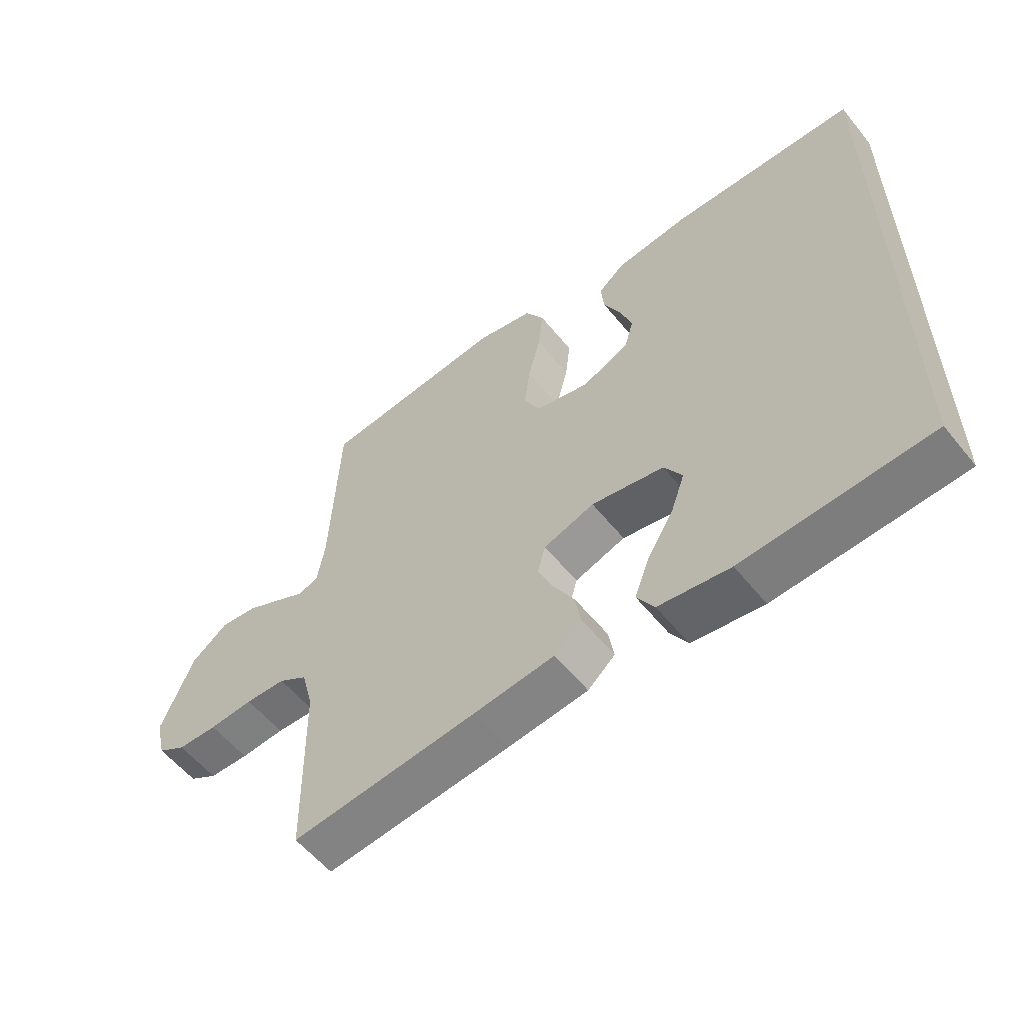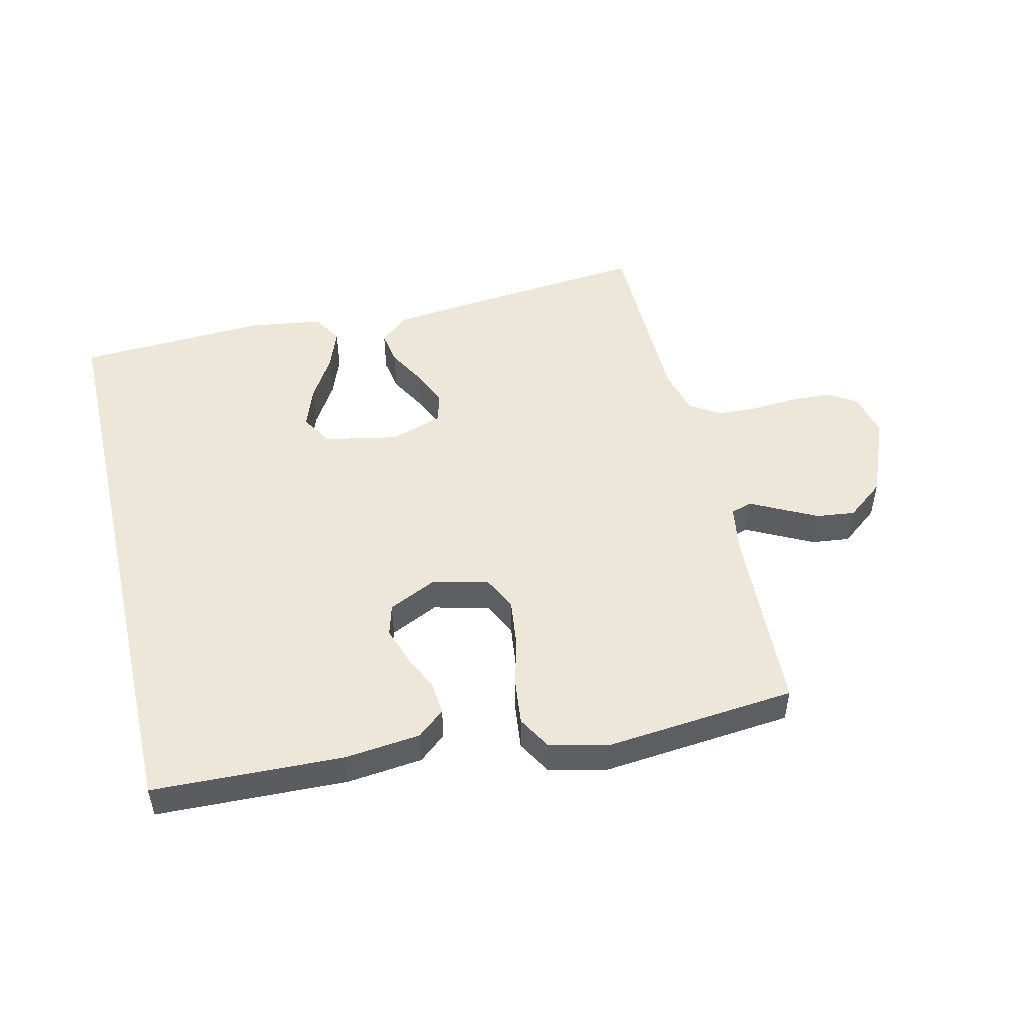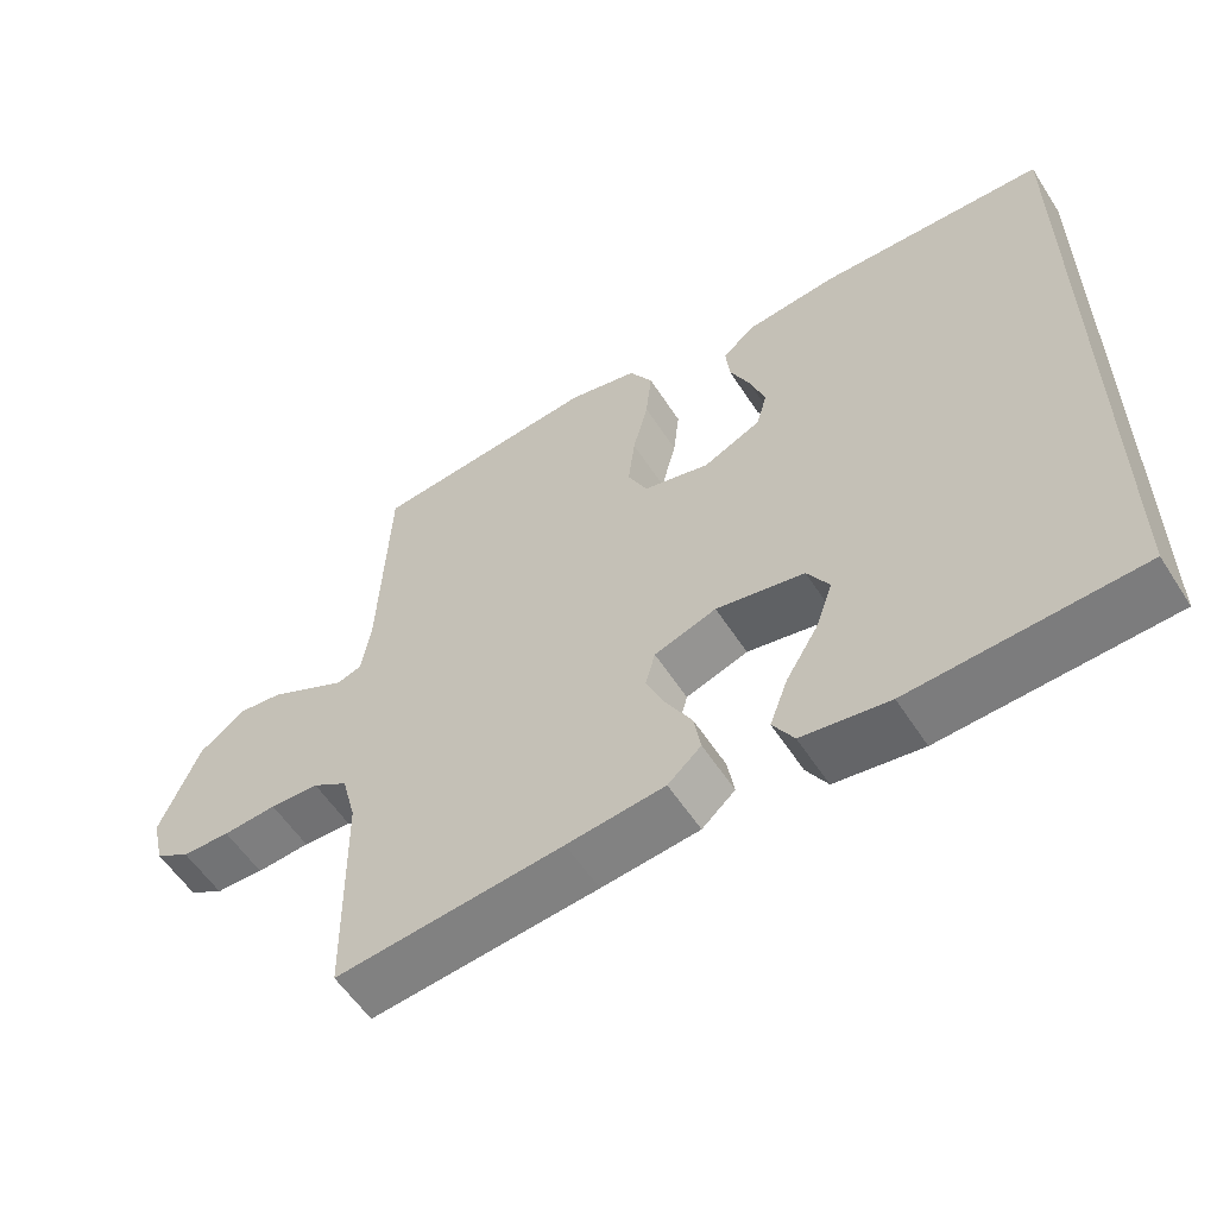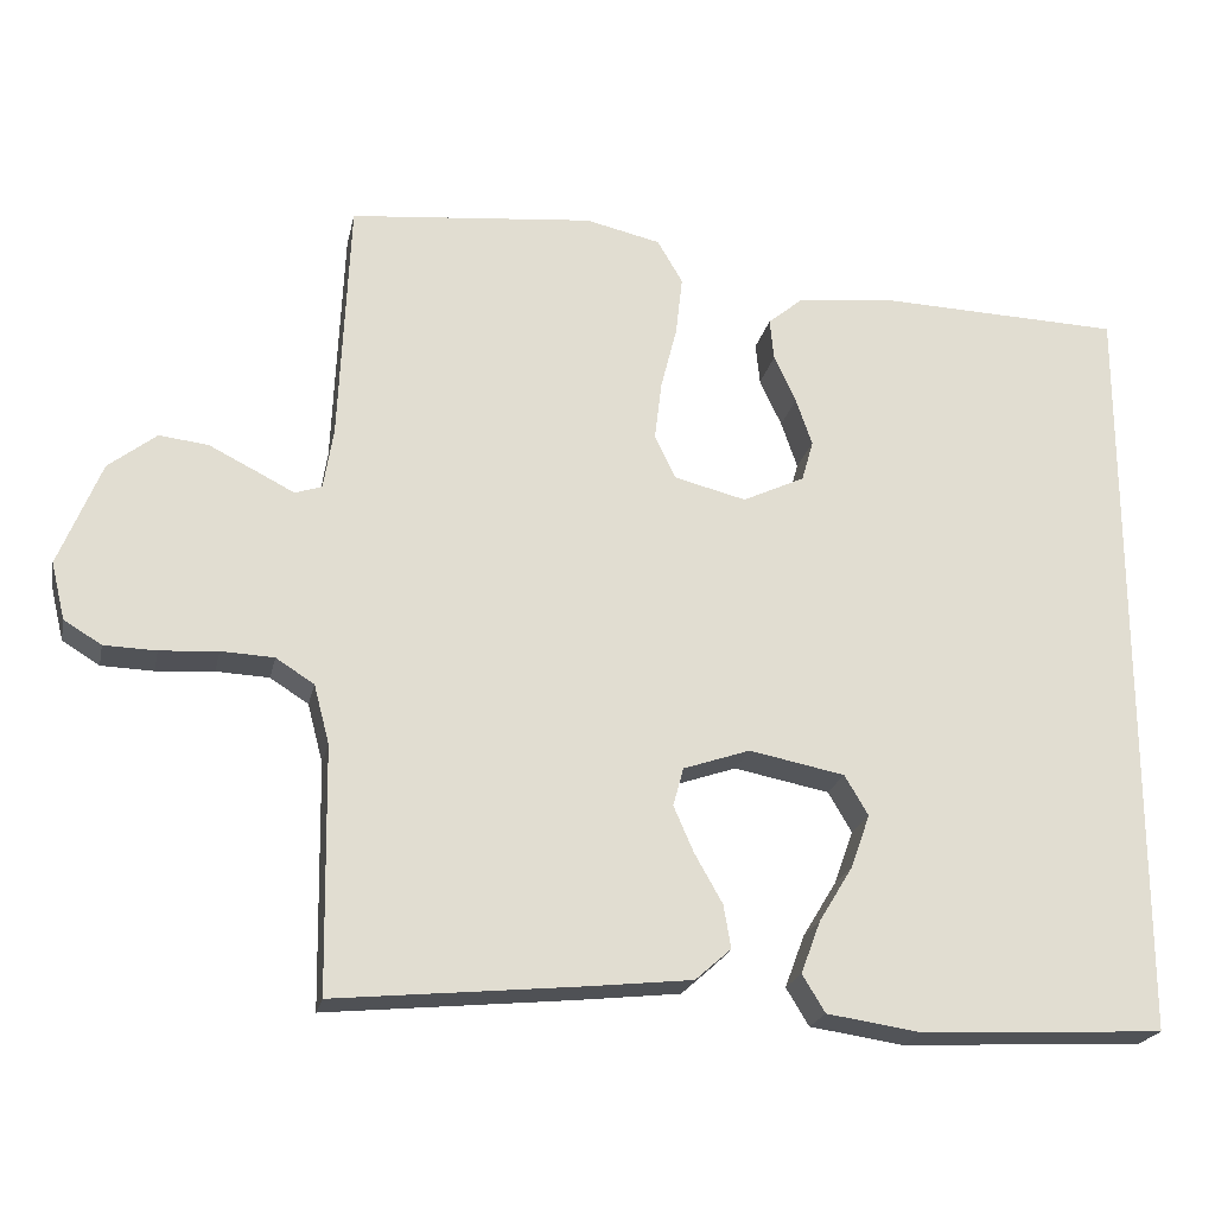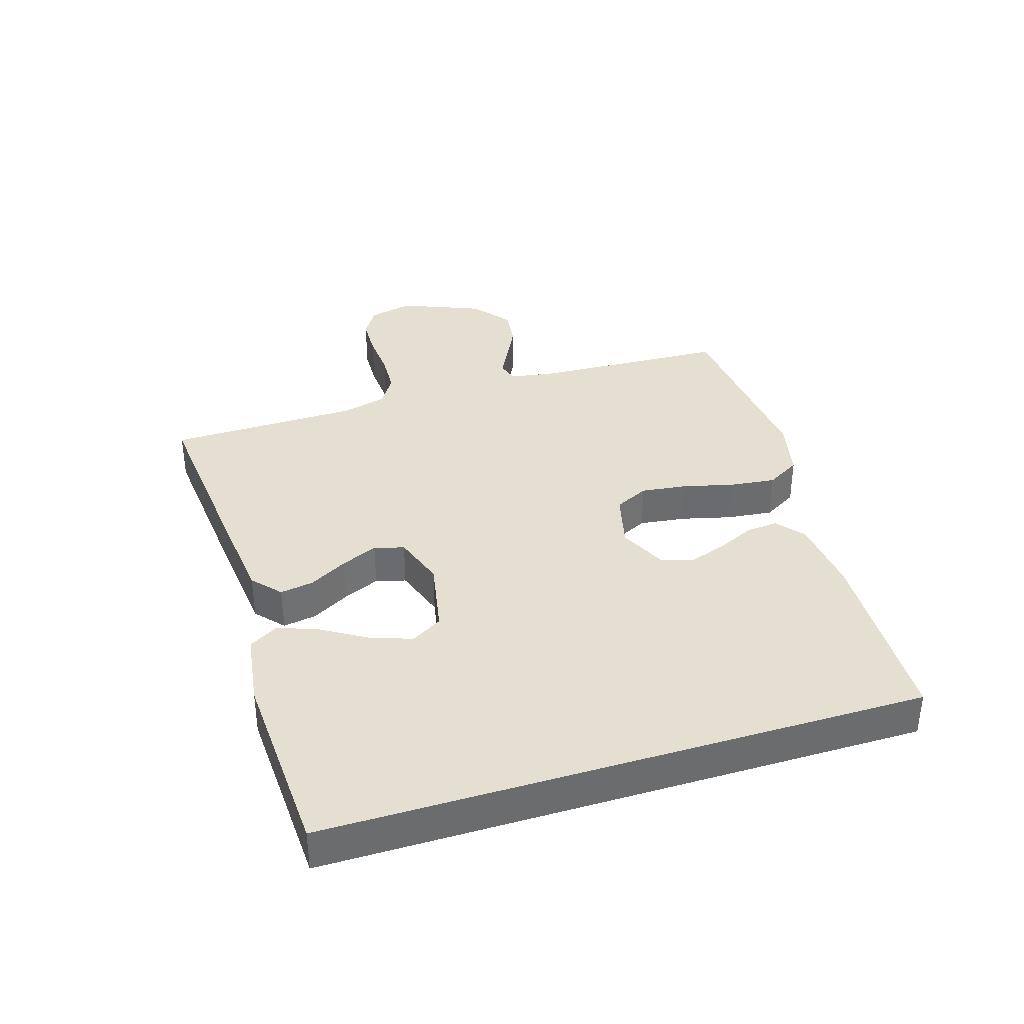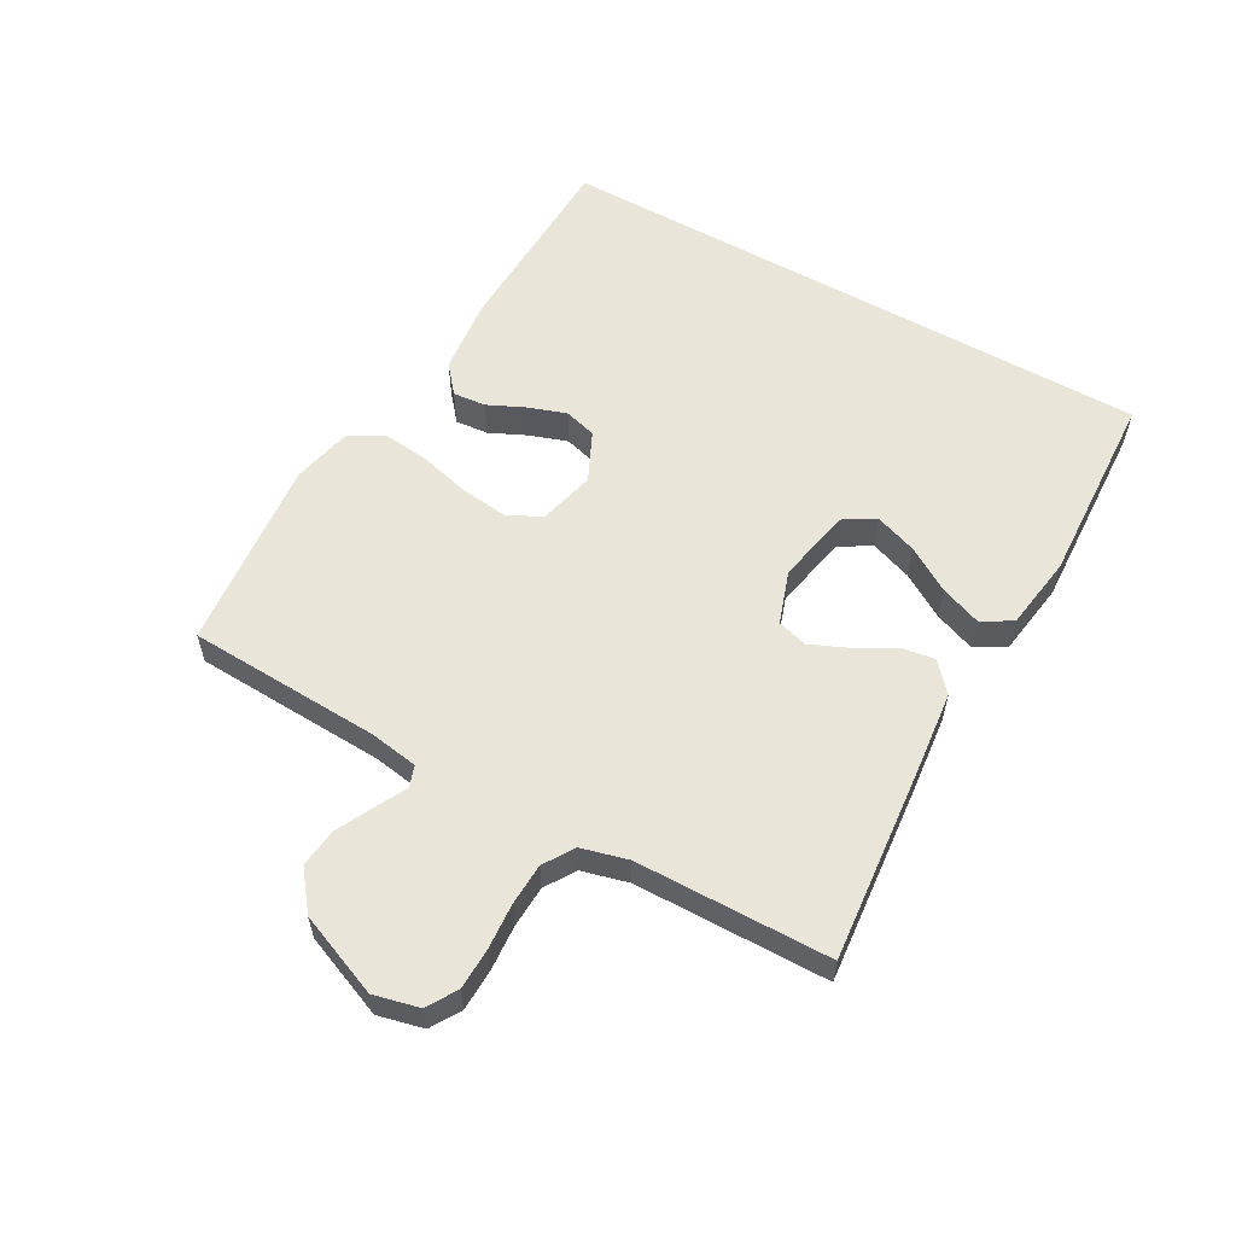
<metadata>
{"format":"obj","ext":"obj","renderer":"f3d","projection":"perspective","resolution":1024,"background":"white","views":[{"elev":-57.2,"azim":-141.5,"up":"+Z"},{"elev":50.1,"azim":-13.2,"up":"+Y"},{"elev":-57.0,"azim":-147.5,"up":"+Z"},{"elev":-21.6,"azim":168.1,"up":"+Z"},{"elev":36.8,"azim":-107.2,"up":"+Y"},{"elev":58.1,"azim":119.4,"up":"+Y"}]}
</metadata>
<code>
v -0.5 0.07 -0.491
v -0.5 0.07 0.448
v -0.2 0.07 0.458
v -0.081 0.07 0.445
v -0.038 0.07 0.409
v -0.043 0.07 0.358
v -0.07 0.07 0.3
v -0.09 0.07 0.242
v -0.076 0.07 0.192
v 0 0.07 0.156
v 0.088 0.07 0.178
v 0.114 0.07 0.231
v 0.105 0.07 0.304
v 0.085 0.07 0.383
v 0.077 0.07 0.455
v 0.108 0.07 0.508
v 0.2 0.07 0.529
v 0.5 0.07 0.5
v 0.513 0.07 0.2
v 0.525 0.07 0.125
v 0.558 0.07 0.114
v 0.605 0.07 0.138
v 0.663 0.07 0.167
v 0.723 0.07 0.174
v 0.782 0.07 0.128
v 0.834 0.07 0
v 0.817 0.07 -0.07
v 0.771 0.07 -0.098
v 0.707 0.07 -0.1
v 0.636 0.07 -0.095
v 0.571 0.07 -0.098
v 0.524 0.07 -0.128
v 0.505 0.07 -0.2
v 0.5 0.07 -0.5
v 0.2 0.07 -0.471
v 0.071 0.07 -0.457
v 0.027 0.07 -0.418
v 0.036 0.07 -0.365
v 0.07 0.07 -0.305
v 0.095 0.07 -0.248
v 0.082 0.07 -0.201
v 0 0.07 -0.173
v -0.117 0.07 -0.196
v -0.146 0.07 -0.245
v -0.123 0.07 -0.31
v -0.081 0.07 -0.379
v -0.057 0.07 -0.443
v -0.085 0.07 -0.489
v -0.2 0.07 -0.506
v -0.5 0 -0.491
v -0.5 0 0.448
v -0.2 0 0.458
v -0.081 0 0.445
v -0.038 0 0.409
v -0.043 0 0.358
v -0.07 0 0.3
v -0.09 0 0.242
v -0.076 0 0.192
v 0 0 0.156
v 0.088 0 0.178
v 0.114 0 0.231
v 0.105 0 0.304
v 0.085 0 0.383
v 0.077 0 0.455
v 0.108 0 0.508
v 0.2 0 0.529
v 0.5 0 0.5
v 0.513 0 0.2
v 0.525 0 0.125
v 0.558 0 0.114
v 0.605 0 0.138
v 0.663 0 0.167
v 0.723 0 0.174
v 0.782 0 0.128
v 0.834 0 0
v 0.817 0 -0.07
v 0.771 0 -0.098
v 0.707 0 -0.1
v 0.636 0 -0.095
v 0.571 0 -0.098
v 0.524 0 -0.128
v 0.505 0 -0.2
v 0.5 0 -0.5
v 0.2 0 -0.471
v 0.071 0 -0.457
v 0.027 0 -0.418
v 0.036 0 -0.365
v 0.07 0 -0.305
v 0.095 0 -0.248
v 0.082 0 -0.201
v 0 0 -0.173
v -0.117 0 -0.196
v -0.146 0 -0.245
v -0.123 0 -0.31
v -0.081 0 -0.379
v -0.057 0 -0.443
v -0.085 0 -0.489
v -0.2 0 -0.506
f 45 46 47 48
f 44 45 48 49
f 36 37 38 39
f 36 39 40
f 33 34 35 36
f 32 33 36 40
f 31 32 40 41
f 27 28 29 30
f 27 30 31
f 26 27 31
f 21 22 23 24
f 21 24 25 26
f 16 17 18 19
f 16 19 20
f 13 14 15 16
f 12 13 16 20
f 11 12 20 21
f 4 5 6 7
f 4 7 8
f 3 4 8
f 2 3 8 9
f 44 49 1 2
f 26 31 41 42
f 26 42 43
f 10 11 21 26
f 10 26 43
f 9 10 43 44
f 2 9 44
f 97 96 95 94
f 98 97 94 93
f 88 87 86 85
f 89 88 85
f 85 84 83 82
f 89 85 82 81
f 90 89 81 80
f 79 78 77 76
f 80 79 76
f 80 76 75
f 73 72 71 70
f 75 74 73 70
f 68 67 66 65
f 69 68 65
f 65 64 63 62
f 69 65 62 61
f 70 69 61 60
f 56 55 54 53
f 57 56 53
f 57 53 52
f 58 57 52 51
f 51 50 98 93
f 91 90 80 75
f 92 91 75
f 75 70 60 59
f 92 75 59
f 93 92 59 58
f 93 58 51
f 1 50 51 2
f 2 51 52 3
f 3 52 53 4
f 4 53 54 5
f 5 54 55 6
f 6 55 56 7
f 7 56 57 8
f 8 57 58 9
f 9 58 59 10
f 10 59 60 11
f 11 60 61 12
f 12 61 62 13
f 13 62 63 14
f 14 63 64 15
f 15 64 65 16
f 16 65 66 17
f 17 66 67 18
f 18 67 68 19
f 19 68 69 20
f 20 69 70 21
f 21 70 71 22
f 22 71 72 23
f 23 72 73 24
f 24 73 74 25
f 25 74 75 26
f 26 75 76 27
f 27 76 77 28
f 28 77 78 29
f 29 78 79 30
f 30 79 80 31
f 31 80 81 32
f 32 81 82 33
f 33 82 83 34
f 34 83 84 35
f 35 84 85 36
f 36 85 86 37
f 37 86 87 38
f 38 87 88 39
f 39 88 89 40
f 40 89 90 41
f 41 90 91 42
f 42 91 92 43
f 43 92 93 44
f 44 93 94 45
f 45 94 95 46
f 46 95 96 47
f 47 96 97 48
f 48 97 98 49
f 49 98 50 1

</code>
